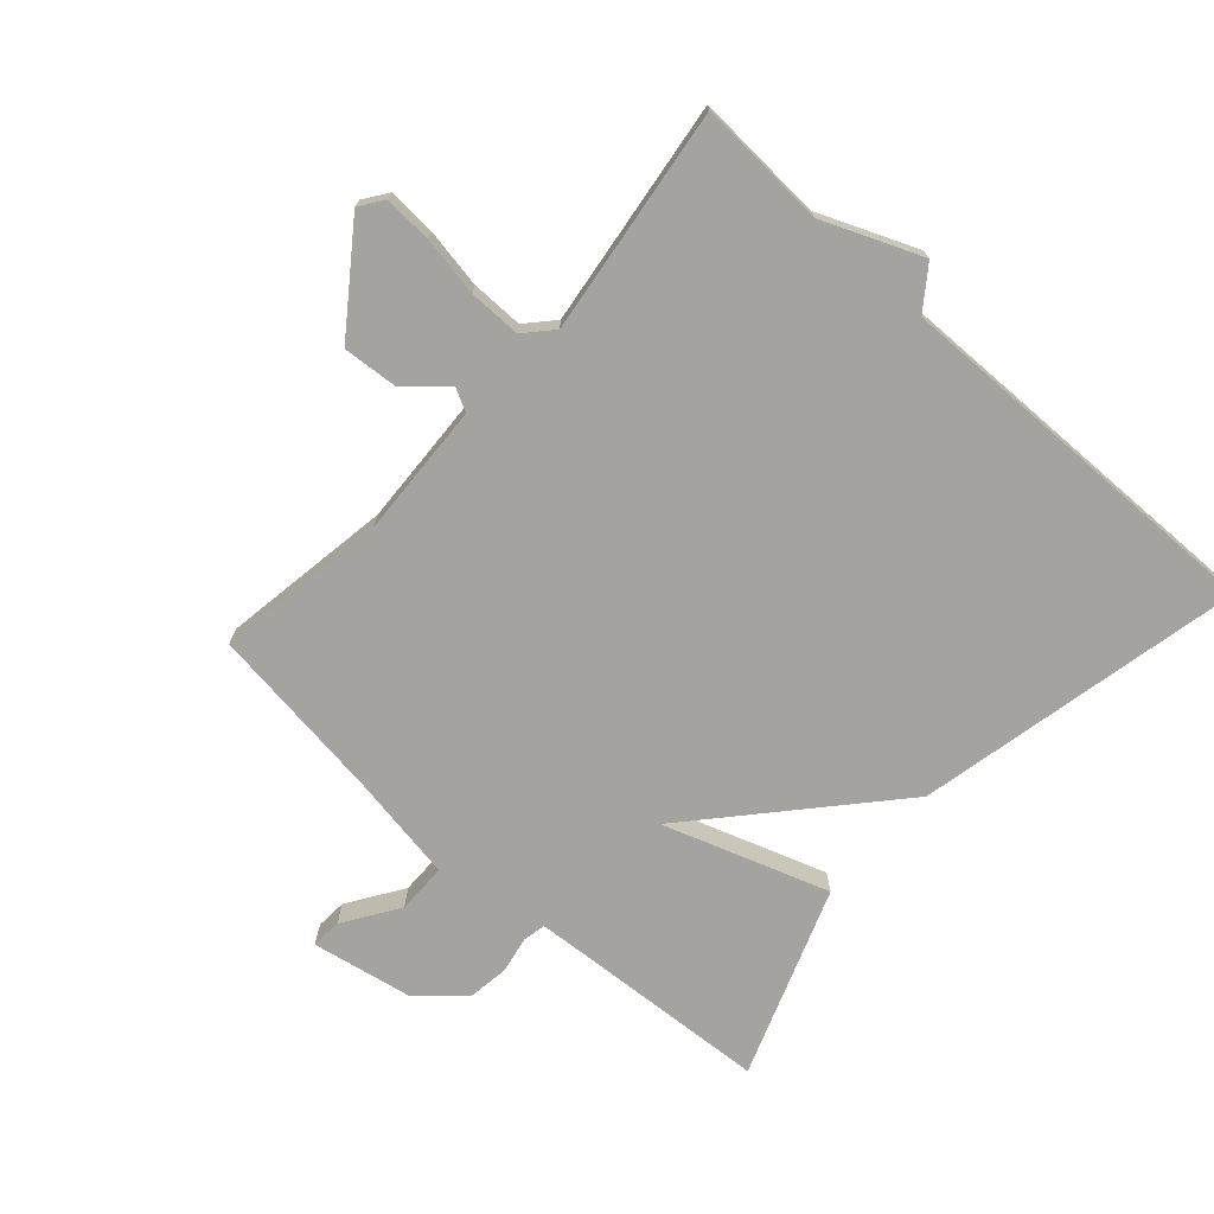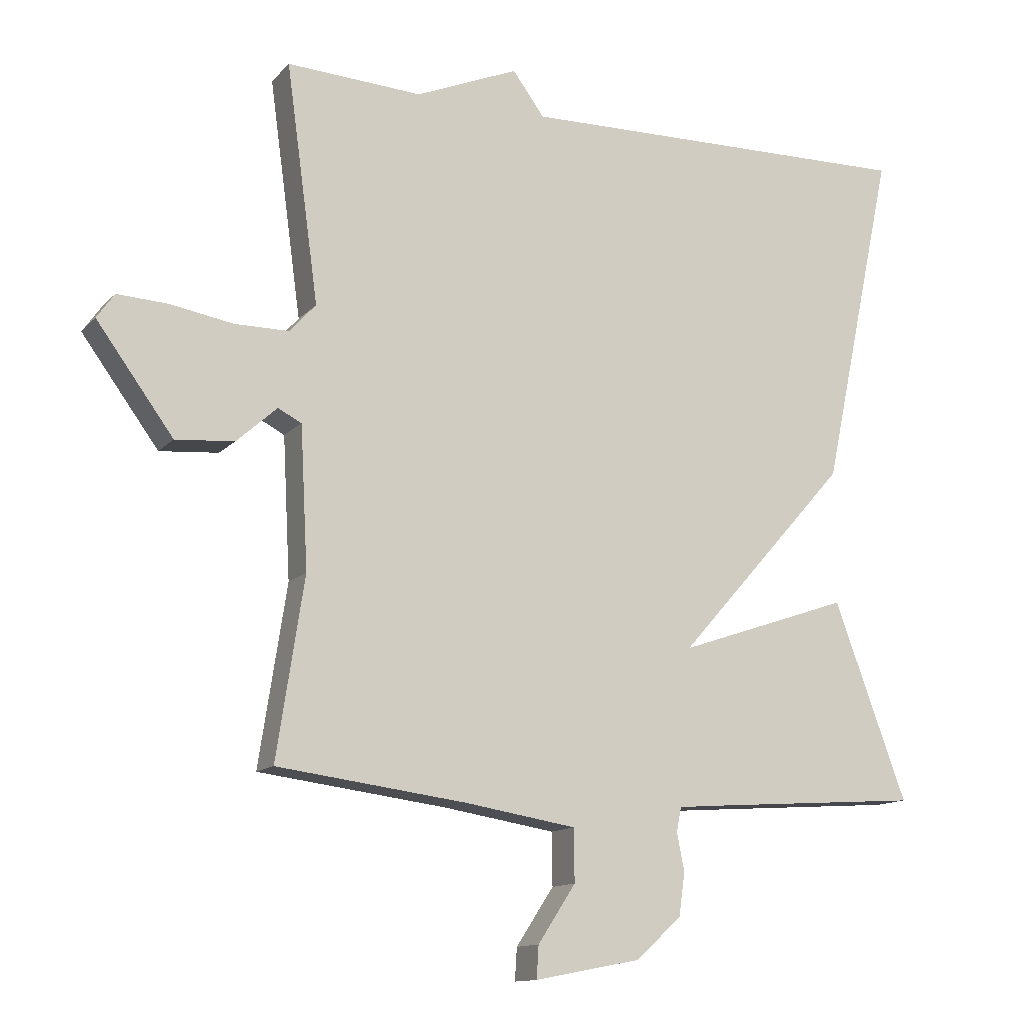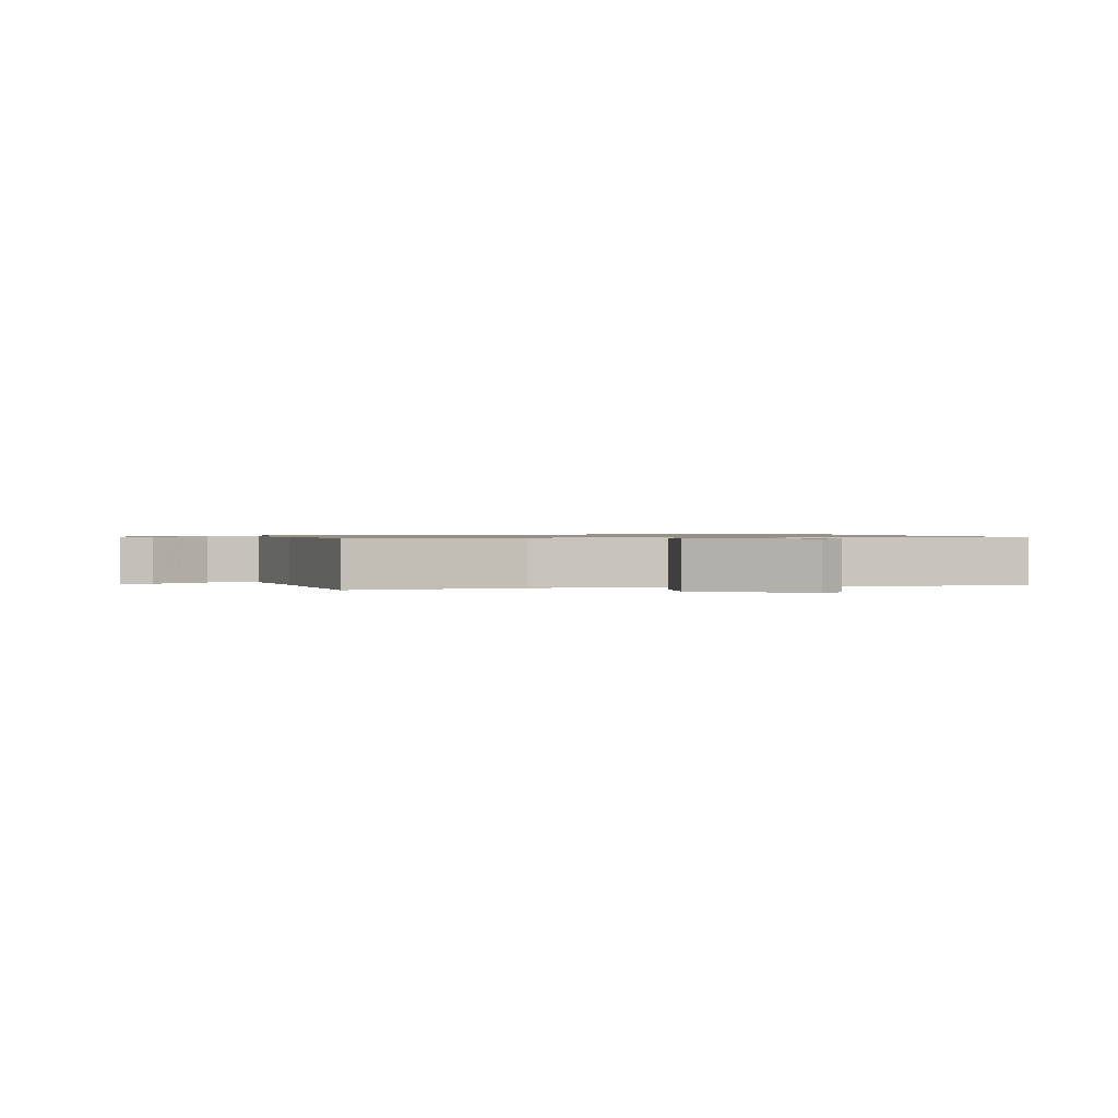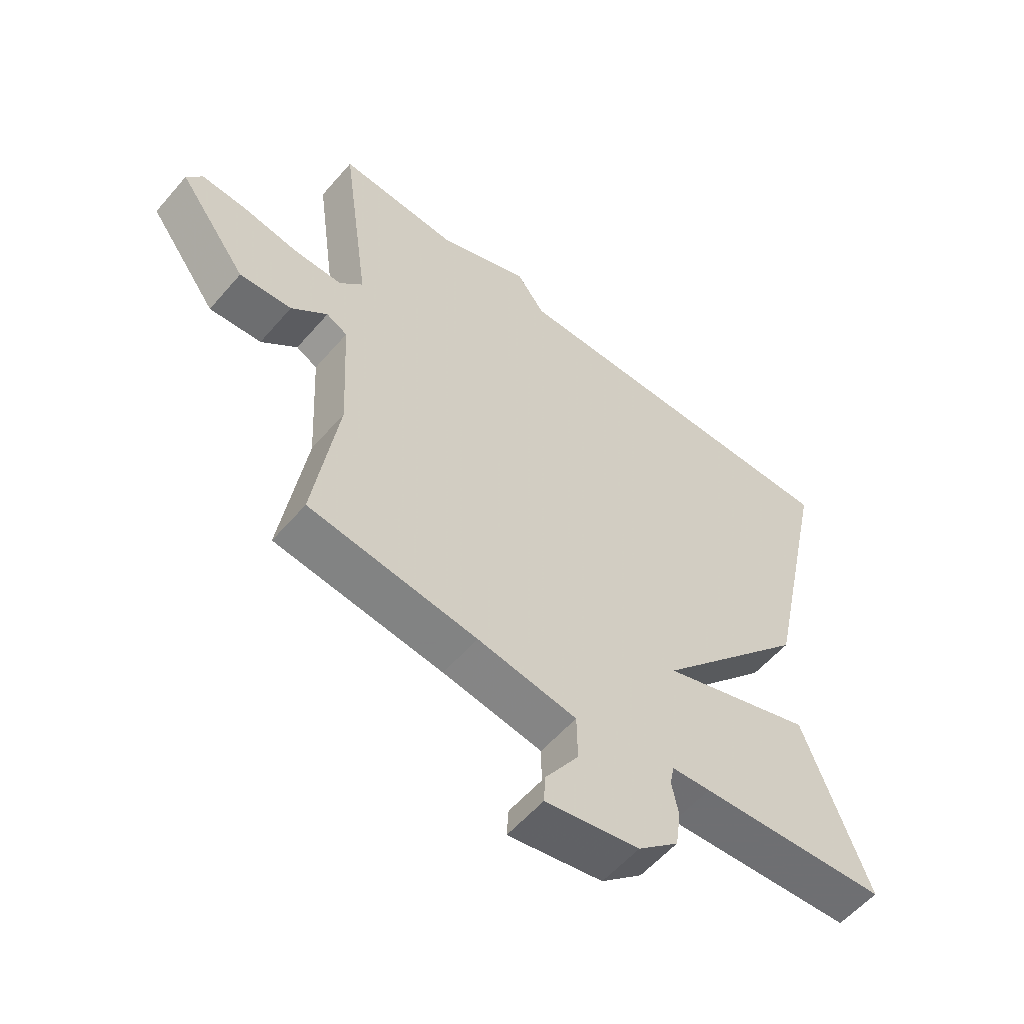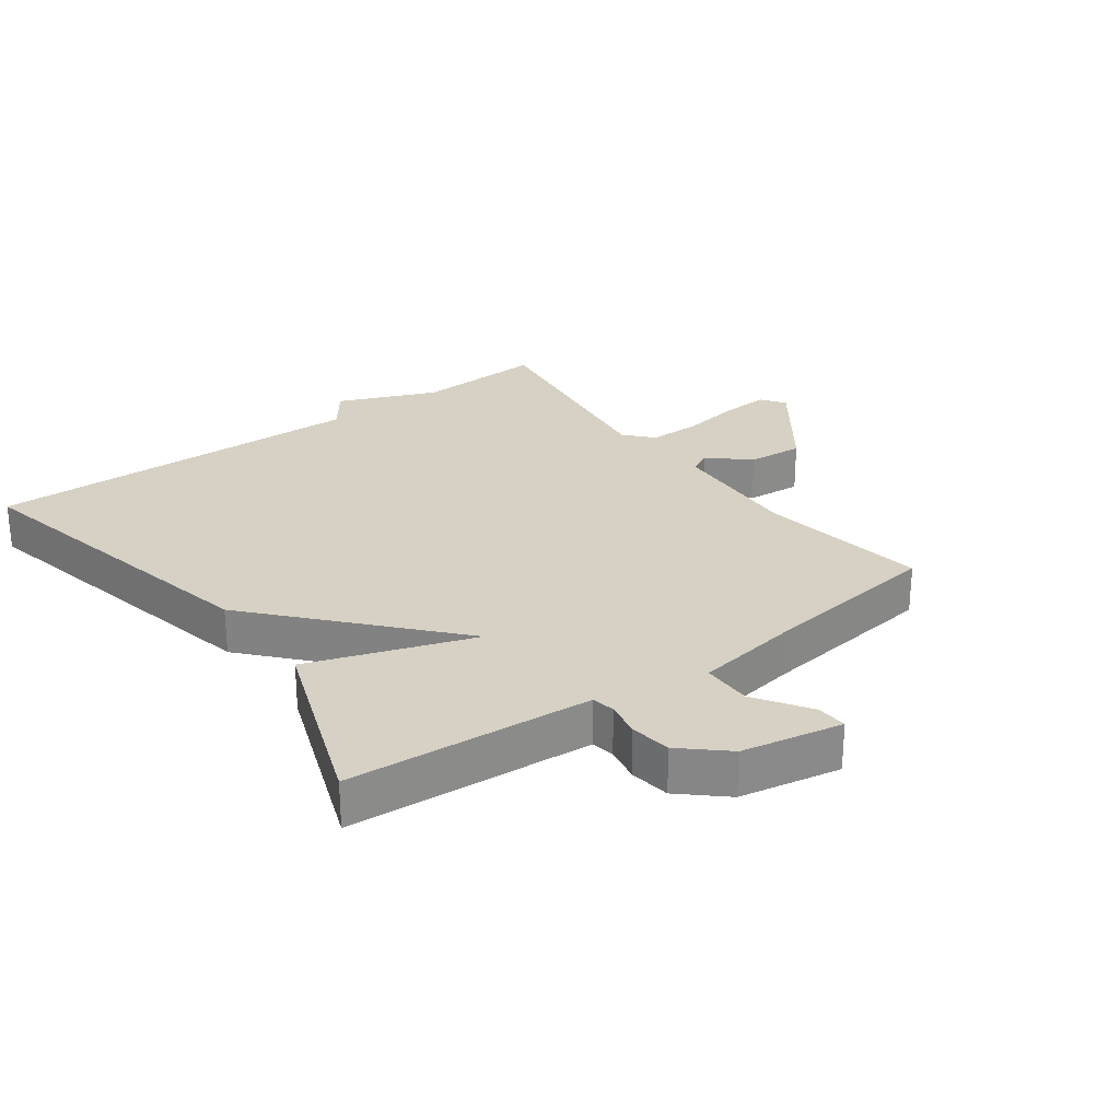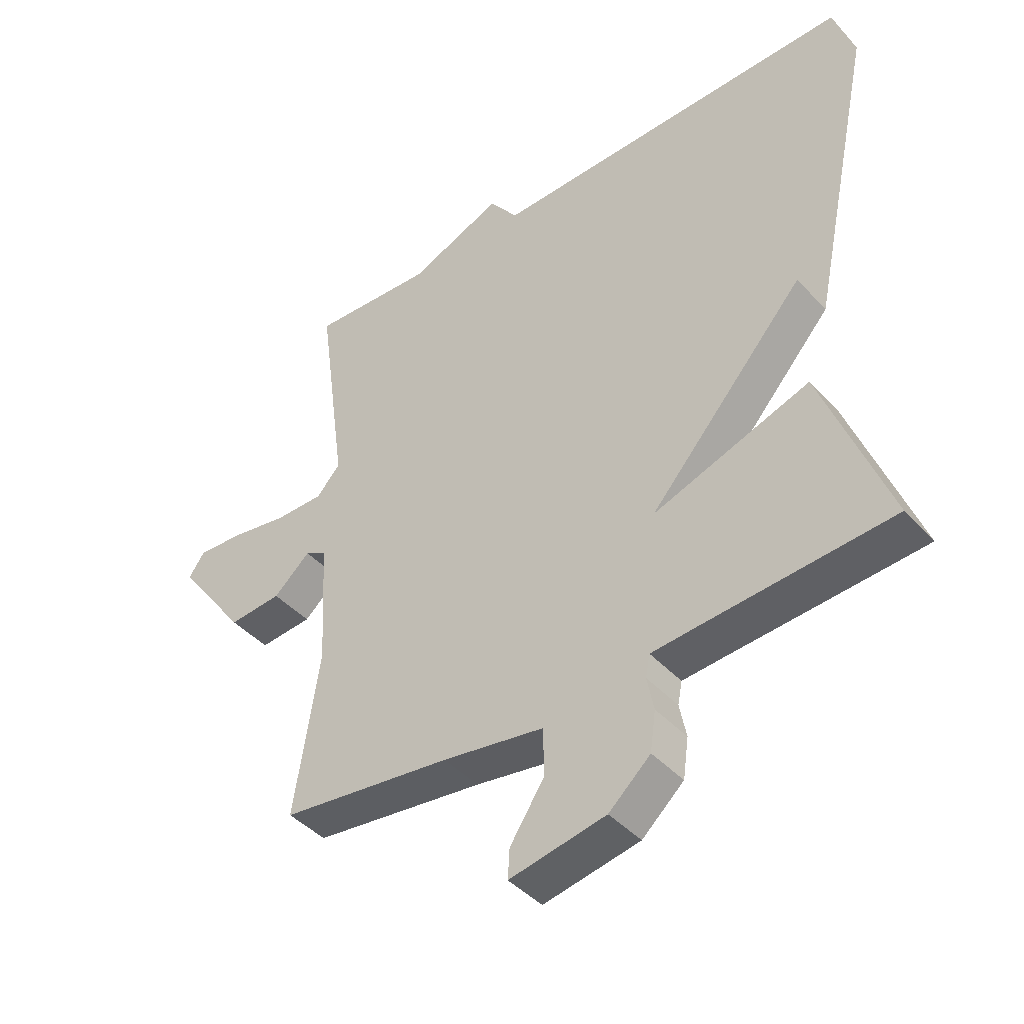
<metadata>
{"format":"obj","ext":"obj","renderer":"f3d","projection":"perspective","resolution":1024,"background":"white","views":[{"elev":-72.8,"azim":-42.0,"up":"+Y"},{"elev":-12.8,"azim":-25.2,"up":"+Z"},{"elev":0.9,"azim":-103.4,"up":"+Y"},{"elev":-57.0,"azim":-40.2,"up":"+Z"},{"elev":26.9,"azim":143.7,"up":"+Y"},{"elev":-42.9,"azim":38.5,"up":"+Z"}]}
</metadata>
<code>
v -0.5 0.07 -0.5
v -0.459 0.07 -0.234
v -0.47 0.07 -0.025
v -0.505 0.07 -0.007
v -0.565 0.07 -0.061
v -0.652 0.07 -0.068
v -0.766 0.07 0.088
v -0.74 0.07 0.125
v -0.665 0.07 0.121
v -0.572 0.07 0.105
v -0.491 0.07 0.105
v -0.452 0.07 0.148
v -0.5 0.07 0.5
v -0.299 0.07 0.489
v -0.146 0.07 0.553
v -0.099 0.07 0.489
v 0.5 0.07 0.5
v 0.392 0.07 -0.007
v 0.136 0.07 -0.295
v 0.392 0.07 -0.207
v 0.5 0.07 -0.5
v 0.183 0.07 -0.522
v 0.118 0.07 -0.527
v 0.111 0.07 -0.563
v 0.122 0.07 -0.619
v 0.113 0.07 -0.683
v 0.045 0.07 -0.744
v -0.112 0.07 -0.774
v -0.109 0.07 -0.726
v -0.053 0.07 -0.641
v -0.054 0.07 -0.563
v -0.22 0.07 -0.536
v -0.5 0 -0.5
v -0.459 0 -0.234
v -0.47 0 -0.025
v -0.505 0 -0.007
v -0.565 0 -0.061
v -0.652 0 -0.068
v -0.766 0 0.088
v -0.74 0 0.125
v -0.665 0 0.121
v -0.572 0 0.105
v -0.491 0 0.105
v -0.452 0 0.148
v -0.5 0 0.5
v -0.299 0 0.489
v -0.146 0 0.553
v -0.099 0 0.489
v 0.5 0 0.5
v 0.392 0 -0.007
v 0.136 0 -0.295
v 0.392 0 -0.207
v 0.5 0 -0.5
v 0.183 0 -0.522
v 0.118 0 -0.527
v 0.111 0 -0.563
v 0.122 0 -0.619
v 0.113 0 -0.683
v 0.045 0 -0.744
v -0.112 0 -0.774
v -0.109 0 -0.726
v -0.053 0 -0.641
v -0.054 0 -0.563
v -0.22 0 -0.536
f 28 29 30
f 27 28 30
f 26 27 30
f 25 26 30
f 24 25 30
f 23 24 30 31
f 19 20 21 22
f 19 22 23
f 16 17 18 19
f 23 31 32
f 19 23 32
f 16 19 32
f 15 16 32
f 14 15 32
f 8 9 10
f 7 8 10
f 6 7 10
f 5 6 10
f 4 5 10
f 3 4 10 11
f 14 32 1 2
f 12 13 14
f 12 14 2 3
f 3 11 12
f 62 61 60
f 62 60 59
f 62 59 58
f 62 58 57
f 62 57 56
f 63 62 56 55
f 54 53 52 51
f 55 54 51
f 51 50 49 48
f 64 63 55
f 64 55 51
f 64 51 48
f 64 48 47
f 64 47 46
f 42 41 40
f 42 40 39
f 42 39 38
f 42 38 37
f 42 37 36
f 43 42 36 35
f 34 33 64 46
f 46 45 44
f 35 34 46 44
f 44 43 35
f 1 33 34 2
f 2 34 35 3
f 3 35 36 4
f 4 36 37 5
f 5 37 38 6
f 6 38 39 7
f 7 39 40 8
f 8 40 41 9
f 9 41 42 10
f 10 42 43 11
f 11 43 44 12
f 12 44 45 13
f 13 45 46 14
f 14 46 47 15
f 15 47 48 16
f 16 48 49 17
f 17 49 50 18
f 18 50 51 19
f 19 51 52 20
f 20 52 53 21
f 21 53 54 22
f 22 54 55 23
f 23 55 56 24
f 24 56 57 25
f 25 57 58 26
f 26 58 59 27
f 27 59 60 28
f 28 60 61 29
f 29 61 62 30
f 30 62 63 31
f 31 63 64 32
f 32 64 33 1

</code>
